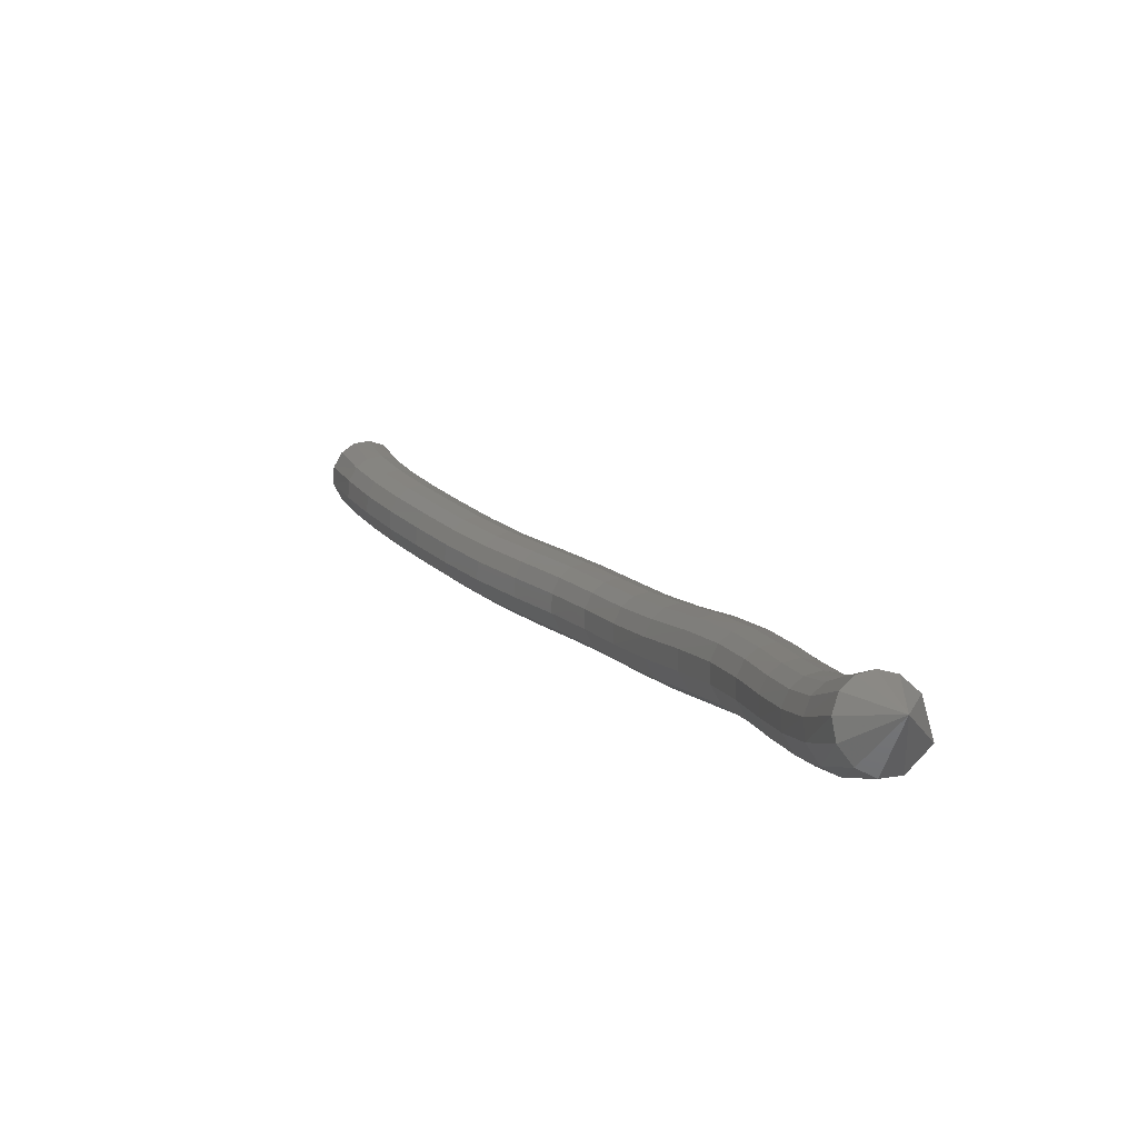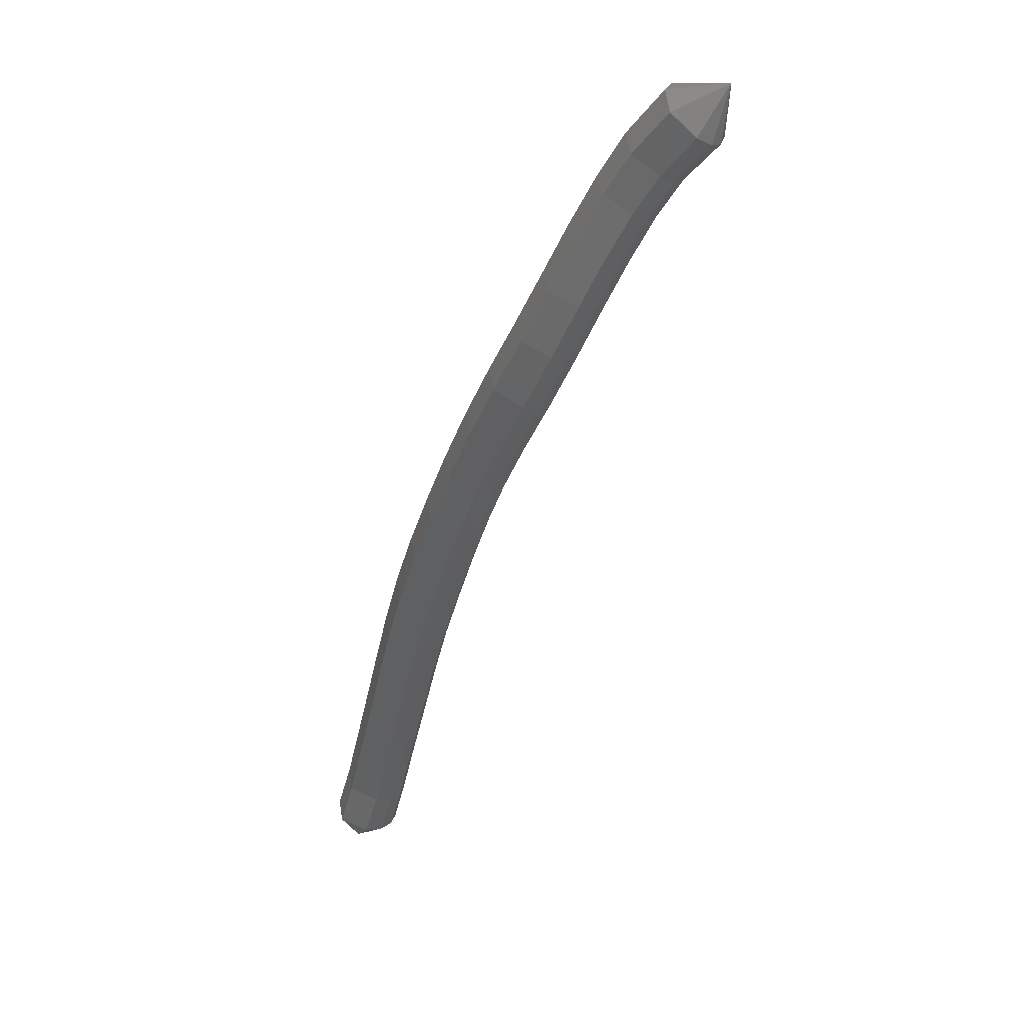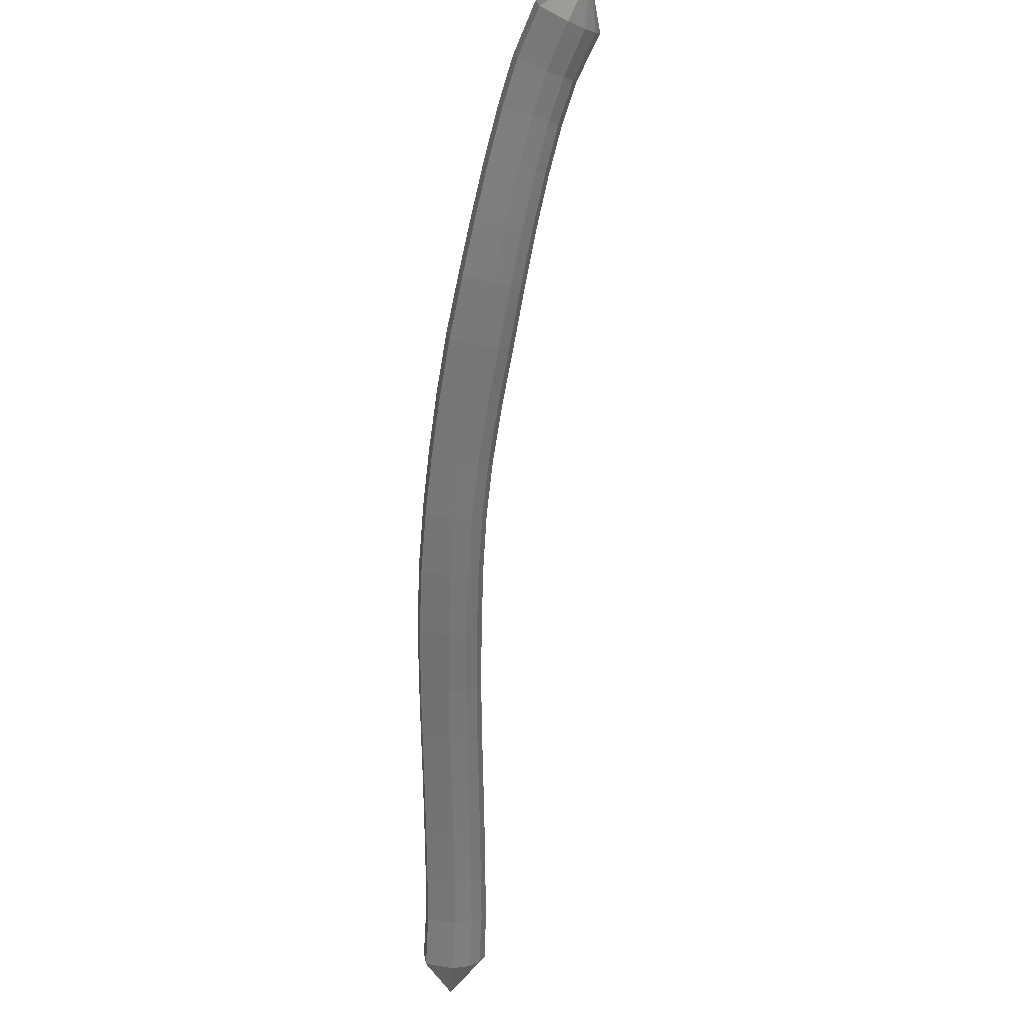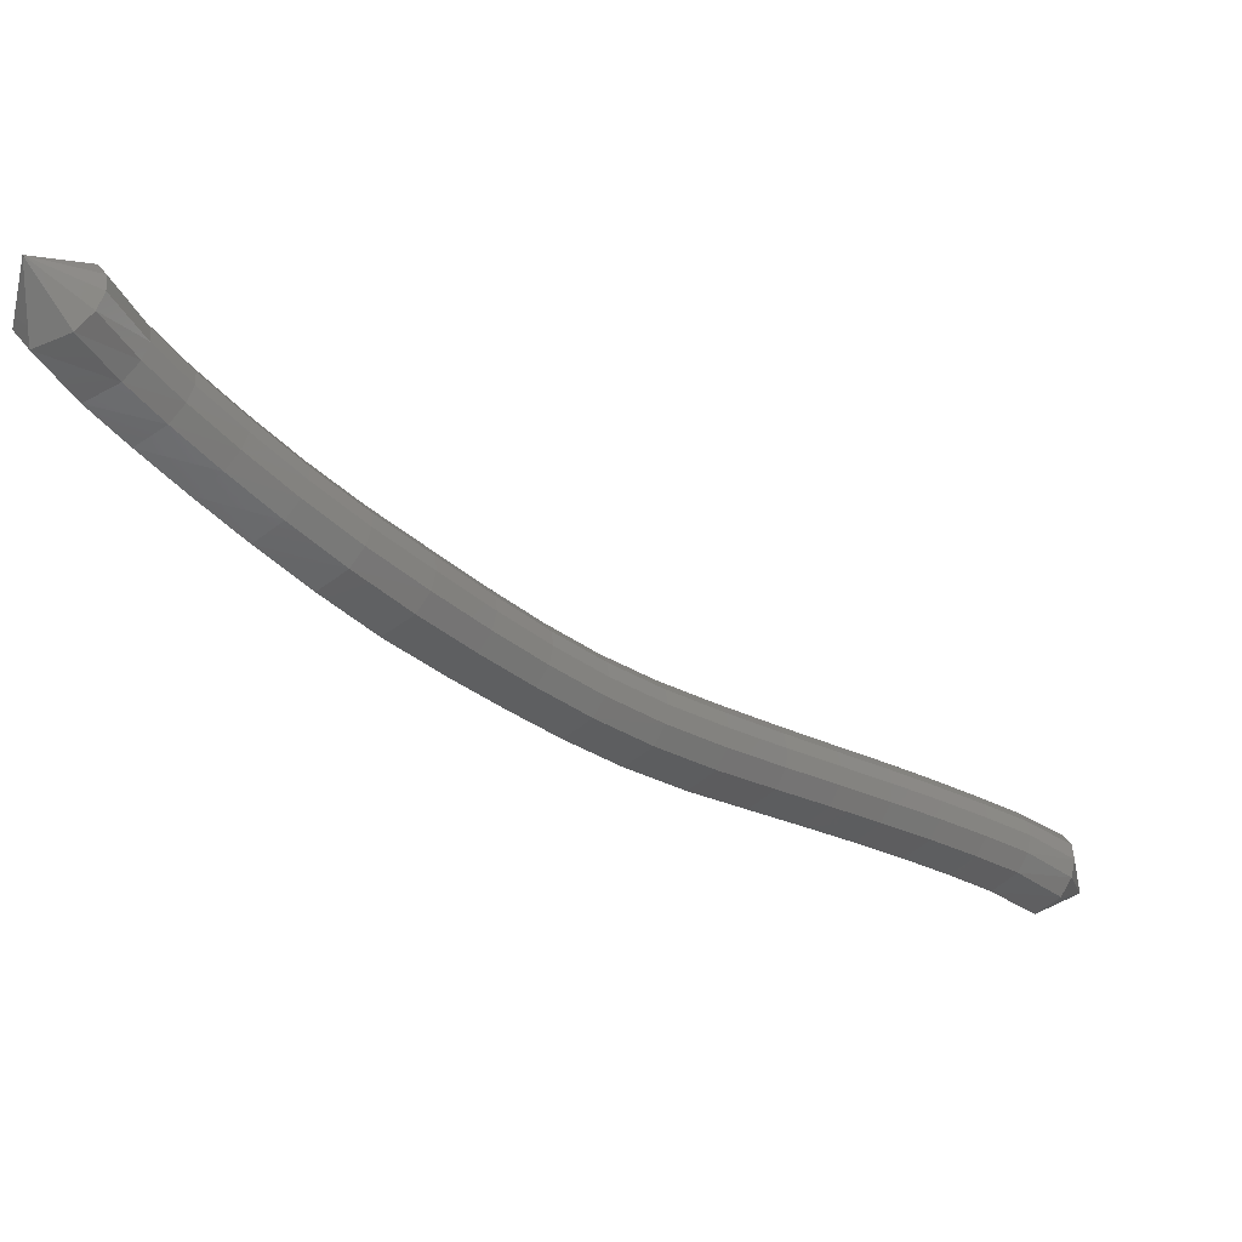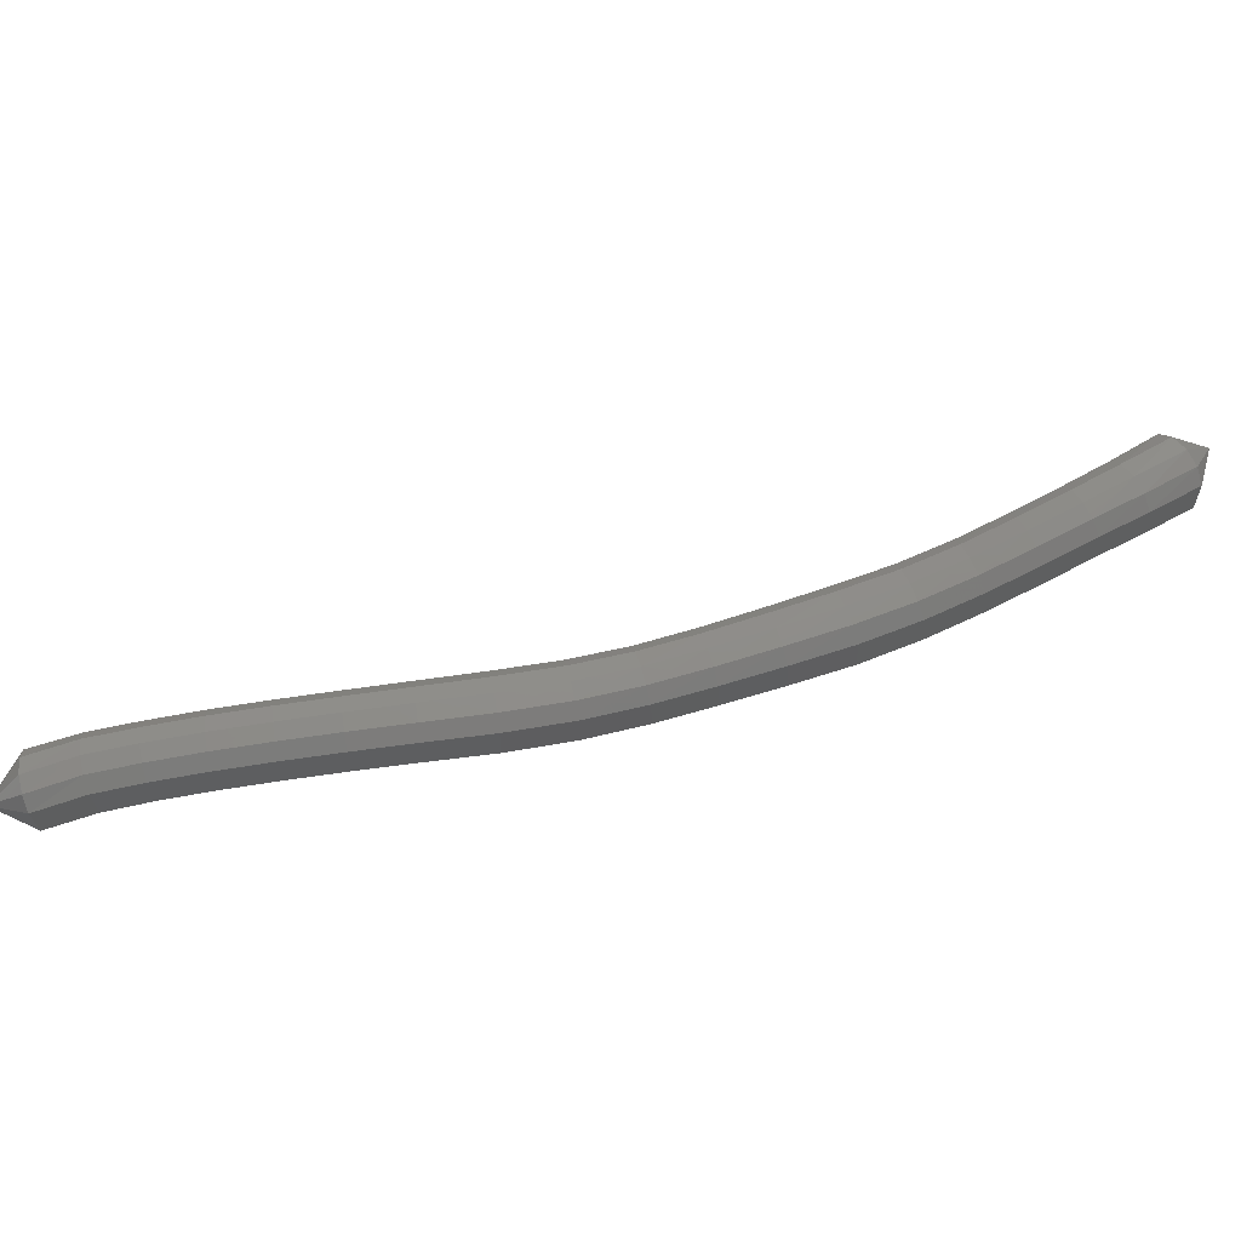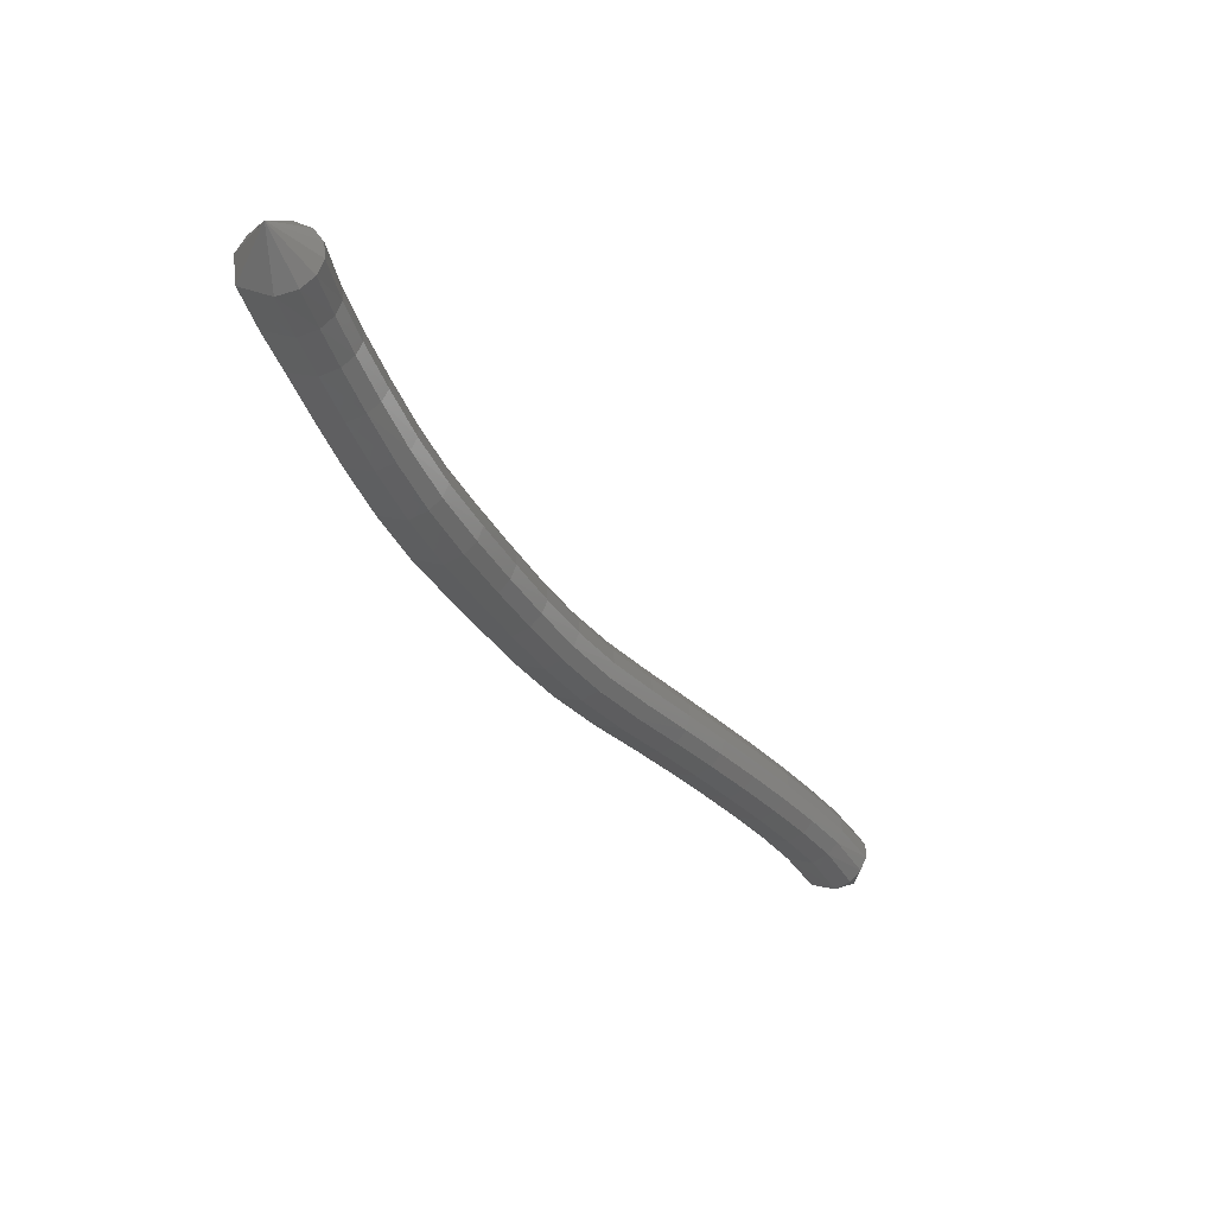
<metadata>
{"format":"stl","ext":"stl","renderer":"f3d","projection":"perspective","resolution":1024,"background":"white","views":[{"elev":60.0,"azim":-131.2,"up":"+Z"},{"elev":-40.6,"azim":-65.5,"up":"+Y"},{"elev":-67.9,"azim":-52.9,"up":"+Y"},{"elev":39.5,"azim":-24.9,"up":"+Z"},{"elev":46.7,"azim":-151.5,"up":"+Y"},{"elev":-27.7,"azim":-18.1,"up":"+Y"}]}
</metadata>
<code>
# stl→obj: 211 verts, 440 faces
v 27.21 28.62 355.7
v 27.01 28.13 354.4
v 26.94 28.79 354.4
v 27.62 28.07 353.4
v 27.59 28.73 353.3
v 28.24 27.9 352.5
v 28.25 28.54 352.4
v 28.94 27.63 351.6
v 28.98 28.26 351.4
v 29.71 27.33 350.6
v 29.76 27.96 350.5
v 30.57 27.05 349.6
v 30.58 27.7 349.5
v 31.5 26.86 348.5
v 31.49 27.53 348.4
v 32.48 26.75 347.5
v 32.47 27.42 347.4
v 33.44 26.63 346.5
v 33.44 27.28 346.4
v 34.4 26.5 345.6
v 34.4 27.15 345.5
v 35.47 26.39 344.7
v 35.44 27.05 344.6
v 36.64 26.36 343.7
v 36.6 27.03 343.6
v 37.82 26.35 342.8
v 37.79 27.01 342.7
v 38.91 26.3 342
v 38.9 26.95 341.9
v 39.95 26.22 341.3
v 39.94 26.87 341.2
v 40.96 26.13 340.5
v 40.96 26.78 340.4
v 41.91 26.01 339.8
v 41.93 26.65 339.7
v 42.76 25.85 339.2
v 42.8 26.5 339.1
v 43.63 25.59 338.5
v 43.68 26.22 338.3
v 44.77 25.81 338.3
v 27.13 29.14 354.5
v 27.79 29.06 353.4
v 28.46 28.86 352.4
v 29.19 28.58 351.5
v 29.97 28.28 350.5
v 30.78 28.03 349.6
v 31.67 27.88 348.6
v 32.64 27.76 347.5
v 33.61 27.62 346.5
v 34.57 27.48 345.6
v 35.59 27.39 344.7
v 36.73 27.37 343.8
v 37.92 27.34 342.9
v 39.03 27.29 342.1
v 40.08 27.21 341.3
v 41.1 27.11 340.6
v 42.09 26.98 339.9
v 42.97 26.83 339.2
v 43.85 26.56 338.4
v 27.43 29.34 354.6
v 28.09 29.24 353.5
v 28.75 29.03 352.6
v 29.48 28.75 351.7
v 30.25 28.45 350.7
v 31.06 28.21 349.8
v 31.95 28.06 348.8
v 32.9 27.93 347.7
v 33.86 27.79 346.8
v 34.81 27.65 345.9
v 35.82 27.57 345
v 36.95 27.55 344.1
v 38.13 27.52 343.2
v 39.24 27.46 342.3
v 40.29 27.38 341.6
v 41.32 27.28 340.8
v 42.3 27.15 340.1
v 43.2 27 339.5
v 44.08 26.75 338.7
v 27.81 29.35 354.8
v 28.45 29.23 353.7
v 29.08 29.02 352.8
v 29.8 28.74 351.9
v 30.56 28.44 351
v 31.38 28.19 350.1
v 32.27 28.05 349.1
v 33.21 27.92 348
v 34.15 27.78 347.1
v 35.09 27.64 346.2
v 36.09 27.56 345.3
v 37.21 27.53 344.4
v 38.38 27.51 343.5
v 39.48 27.45 342.7
v 40.53 27.37 341.9
v 41.56 27.27 341.2
v 42.54 27.14 340.4
v 43.44 26.99 339.8
v 44.32 26.76 339
v 28.13 29.16 355
v 28.71 29.04 353.9
v 29.31 28.84 353.1
v 30.02 28.56 352.1
v 30.78 28.26 351.2
v 31.6 28.01 350.3
v 32.5 27.85 349.3
v 33.44 27.73 348.3
v 34.36 27.59 347.3
v 35.29 27.45 346.4
v 36.3 27.37 345.5
v 37.42 27.34 344.6
v 38.57 27.32 343.8
v 39.66 27.26 342.9
v 40.71 27.18 342.2
v 41.73 27.09 341.4
v 42.72 26.96 340.7
v 43.6 26.8 340.1
v 44.5 26.57 339.3
v 28.31 28.85 355.1
v 28.85 28.76 354
v 29.43 28.57 353.2
v 30.12 28.3 352.3
v 30.87 27.99 351.4
v 31.7 27.74 350.4
v 32.62 27.57 349.4
v 33.55 27.45 348.4
v 34.47 27.32 347.4
v 35.39 27.18 346.6
v 36.4 27.09 345.7
v 37.53 27.06 344.8
v 38.67 27.04 343.9
v 39.75 26.99 343.1
v 40.8 26.91 342.3
v 41.82 26.81 341.6
v 42.8 26.69 340.9
v 43.67 26.53 340.2
v 44.57 26.28 339.5
v 28.34 28.5 355.1
v 28.87 28.47 354.1
v 29.42 28.29 353.3
v 30.1 28.01 352.4
v 30.86 27.71 351.5
v 31.7 27.44 350.5
v 32.62 27.27 349.5
v 33.56 27.15 348.5
v 34.47 27.02 347.5
v 35.39 26.89 346.6
v 36.41 26.79 345.7
v 37.55 26.76 344.8
v 38.69 26.75 343.9
v 39.76 26.69 343.1
v 40.8 26.62 342.4
v 41.82 26.52 341.6
v 42.79 26.4 340.9
v 43.66 26.24 340.3
v 44.54 25.95 339.6
v 28.22 28.18 355.1
v 28.76 28.16 354.1
v 29.3 27.99 353.2
v 29.97 27.72 352.4
v 30.73 27.42 351.5
v 31.58 27.14 350.5
v 32.52 26.96 349.4
v 33.47 26.85 348.4
v 34.38 26.73 347.4
v 35.3 26.59 346.6
v 36.33 26.49 345.7
v 37.48 26.45 344.7
v 38.62 26.44 343.8
v 39.69 26.4 343.1
v 40.72 26.32 342.3
v 41.74 26.22 341.6
v 42.7 26.1 340.9
v 43.55 25.94 340.2
v 44.42 25.64 339.5
v 27.98 27.93 354.9
v 28.54 27.92 354
v 29.08 27.76 353.1
v 29.75 27.49 352.3
v 30.51 27.18 351.3
v 31.37 26.9 350.4
v 32.32 26.71 349.3
v 33.27 26.6 348.2
v 34.19 26.49 347.3
v 35.12 26.35 346.4
v 36.17 26.25 345.5
v 37.32 26.21 344.5
v 38.47 26.2 343.7
v 39.54 26.15 342.9
v 40.57 26.08 342.1
v 41.58 25.98 341.4
v 42.53 25.86 340.7
v 43.38 25.7 340.1
v 44.23 25.41 339.3
v 27.6 27.83 354.8
v 28.19 27.8 353.7
v 28.75 27.65 352.9
v 29.42 27.38 352
v 30.19 27.07 351.1
v 31.05 26.78 350.1
v 32 26.58 349
v 32.97 26.48 348
v 33.9 26.37 347
v 34.84 26.23 346.1
v 35.9 26.13 345.2
v 37.07 26.09 344.2
v 38.23 26.08 343.3
v 39.3 26.04 342.6
v 40.33 25.96 341.8
v 41.34 25.87 341.1
v 42.29 25.74 340.4
v 43.13 25.59 339.8
v 43.97 25.32 339
f 1 1 2
f 2 1 3
f 2 3 4
f 4 3 5
f 4 5 6
f 6 5 7
f 6 7 8
f 8 7 9
f 8 9 10
f 10 9 11
f 10 11 12
f 12 11 13
f 12 13 14
f 14 13 15
f 14 15 16
f 16 15 17
f 16 17 18
f 18 17 19
f 18 19 20
f 20 19 21
f 20 21 22
f 22 21 23
f 22 23 24
f 24 23 25
f 24 25 26
f 26 25 27
f 26 27 28
f 28 27 29
f 28 29 30
f 30 29 31
f 30 31 32
f 32 31 33
f 32 33 34
f 34 33 35
f 34 35 36
f 36 35 37
f 36 37 38
f 38 37 39
f 38 39 40
f 40 39 40
f 1 1 3
f 3 1 41
f 3 41 5
f 5 41 42
f 5 42 7
f 7 42 43
f 7 43 9
f 9 43 44
f 9 44 11
f 11 44 45
f 11 45 13
f 13 45 46
f 13 46 15
f 15 46 47
f 15 47 17
f 17 47 48
f 17 48 19
f 19 48 49
f 19 49 21
f 21 49 50
f 21 50 23
f 23 50 51
f 23 51 25
f 25 51 52
f 25 52 27
f 27 52 53
f 27 53 29
f 29 53 54
f 29 54 31
f 31 54 55
f 31 55 33
f 33 55 56
f 33 56 35
f 35 56 57
f 35 57 37
f 37 57 58
f 37 58 39
f 39 58 59
f 39 59 40
f 40 59 40
f 1 1 41
f 41 1 60
f 41 60 42
f 42 60 61
f 42 61 43
f 43 61 62
f 43 62 44
f 44 62 63
f 44 63 45
f 45 63 64
f 45 64 46
f 46 64 65
f 46 65 47
f 47 65 66
f 47 66 48
f 48 66 67
f 48 67 49
f 49 67 68
f 49 68 50
f 50 68 69
f 50 69 51
f 51 69 70
f 51 70 52
f 52 70 71
f 52 71 53
f 53 71 72
f 53 72 54
f 54 72 73
f 54 73 55
f 55 73 74
f 55 74 56
f 56 74 75
f 56 75 57
f 57 75 76
f 57 76 58
f 58 76 77
f 58 77 59
f 59 77 78
f 59 78 40
f 40 78 40
f 1 1 60
f 60 1 79
f 60 79 61
f 61 79 80
f 61 80 62
f 62 80 81
f 62 81 63
f 63 81 82
f 63 82 64
f 64 82 83
f 64 83 65
f 65 83 84
f 65 84 66
f 66 84 85
f 66 85 67
f 67 85 86
f 67 86 68
f 68 86 87
f 68 87 69
f 69 87 88
f 69 88 70
f 70 88 89
f 70 89 71
f 71 89 90
f 71 90 72
f 72 90 91
f 72 91 73
f 73 91 92
f 73 92 74
f 74 92 93
f 74 93 75
f 75 93 94
f 75 94 76
f 76 94 95
f 76 95 77
f 77 95 96
f 77 96 78
f 78 96 97
f 78 97 40
f 40 97 40
f 1 1 79
f 79 1 98
f 79 98 80
f 80 98 99
f 80 99 81
f 81 99 100
f 81 100 82
f 82 100 101
f 82 101 83
f 83 101 102
f 83 102 84
f 84 102 103
f 84 103 85
f 85 103 104
f 85 104 86
f 86 104 105
f 86 105 87
f 87 105 106
f 87 106 88
f 88 106 107
f 88 107 89
f 89 107 108
f 89 108 90
f 90 108 109
f 90 109 91
f 91 109 110
f 91 110 92
f 92 110 111
f 92 111 93
f 93 111 112
f 93 112 94
f 94 112 113
f 94 113 95
f 95 113 114
f 95 114 96
f 96 114 115
f 96 115 97
f 97 115 116
f 97 116 40
f 40 116 40
f 1 1 98
f 98 1 117
f 98 117 99
f 99 117 118
f 99 118 100
f 100 118 119
f 100 119 101
f 101 119 120
f 101 120 102
f 102 120 121
f 102 121 103
f 103 121 122
f 103 122 104
f 104 122 123
f 104 123 105
f 105 123 124
f 105 124 106
f 106 124 125
f 106 125 107
f 107 125 126
f 107 126 108
f 108 126 127
f 108 127 109
f 109 127 128
f 109 128 110
f 110 128 129
f 110 129 111
f 111 129 130
f 111 130 112
f 112 130 131
f 112 131 113
f 113 131 132
f 113 132 114
f 114 132 133
f 114 133 115
f 115 133 134
f 115 134 116
f 116 134 135
f 116 135 40
f 40 135 40
f 1 1 117
f 117 1 136
f 117 136 118
f 118 136 137
f 118 137 119
f 119 137 138
f 119 138 120
f 120 138 139
f 120 139 121
f 121 139 140
f 121 140 122
f 122 140 141
f 122 141 123
f 123 141 142
f 123 142 124
f 124 142 143
f 124 143 125
f 125 143 144
f 125 144 126
f 126 144 145
f 126 145 127
f 127 145 146
f 127 146 128
f 128 146 147
f 128 147 129
f 129 147 148
f 129 148 130
f 130 148 149
f 130 149 131
f 131 149 150
f 131 150 132
f 132 150 151
f 132 151 133
f 133 151 152
f 133 152 134
f 134 152 153
f 134 153 135
f 135 153 154
f 135 154 40
f 40 154 40
f 1 1 136
f 136 1 155
f 136 155 137
f 137 155 156
f 137 156 138
f 138 156 157
f 138 157 139
f 139 157 158
f 139 158 140
f 140 158 159
f 140 159 141
f 141 159 160
f 141 160 142
f 142 160 161
f 142 161 143
f 143 161 162
f 143 162 144
f 144 162 163
f 144 163 145
f 145 163 164
f 145 164 146
f 146 164 165
f 146 165 147
f 147 165 166
f 147 166 148
f 148 166 167
f 148 167 149
f 149 167 168
f 149 168 150
f 150 168 169
f 150 169 151
f 151 169 170
f 151 170 152
f 152 170 171
f 152 171 153
f 153 171 172
f 153 172 154
f 154 172 173
f 154 173 40
f 40 173 40
f 1 1 155
f 155 1 174
f 155 174 156
f 156 174 175
f 156 175 157
f 157 175 176
f 157 176 158
f 158 176 177
f 158 177 159
f 159 177 178
f 159 178 160
f 160 178 179
f 160 179 161
f 161 179 180
f 161 180 162
f 162 180 181
f 162 181 163
f 163 181 182
f 163 182 164
f 164 182 183
f 164 183 165
f 165 183 184
f 165 184 166
f 166 184 185
f 166 185 167
f 167 185 186
f 167 186 168
f 168 186 187
f 168 187 169
f 169 187 188
f 169 188 170
f 170 188 189
f 170 189 171
f 171 189 190
f 171 190 172
f 172 190 191
f 172 191 173
f 173 191 192
f 173 192 40
f 40 192 40
f 1 1 174
f 174 1 193
f 174 193 175
f 175 193 194
f 175 194 176
f 176 194 195
f 176 195 177
f 177 195 196
f 177 196 178
f 178 196 197
f 178 197 179
f 179 197 198
f 179 198 180
f 180 198 199
f 180 199 181
f 181 199 200
f 181 200 182
f 182 200 201
f 182 201 183
f 183 201 202
f 183 202 184
f 184 202 203
f 184 203 185
f 185 203 204
f 185 204 186
f 186 204 205
f 186 205 187
f 187 205 206
f 187 206 188
f 188 206 207
f 188 207 189
f 189 207 208
f 189 208 190
f 190 208 209
f 190 209 191
f 191 209 210
f 191 210 192
f 192 210 211
f 192 211 40
f 40 211 40
f 1 1 193
f 193 1 2
f 193 2 194
f 194 2 4
f 194 4 195
f 195 4 6
f 195 6 196
f 196 6 8
f 196 8 197
f 197 8 10
f 197 10 198
f 198 10 12
f 198 12 199
f 199 12 14
f 199 14 200
f 200 14 16
f 200 16 201
f 201 16 18
f 201 18 202
f 202 18 20
f 202 20 203
f 203 20 22
f 203 22 204
f 204 22 24
f 204 24 205
f 205 24 26
f 205 26 206
f 206 26 28
f 206 28 207
f 207 28 30
f 207 30 208
f 208 30 32
f 208 32 209
f 209 32 34
f 209 34 210
f 210 34 36
f 210 36 211
f 211 36 38
f 211 38 40
f 40 38 40

</code>
